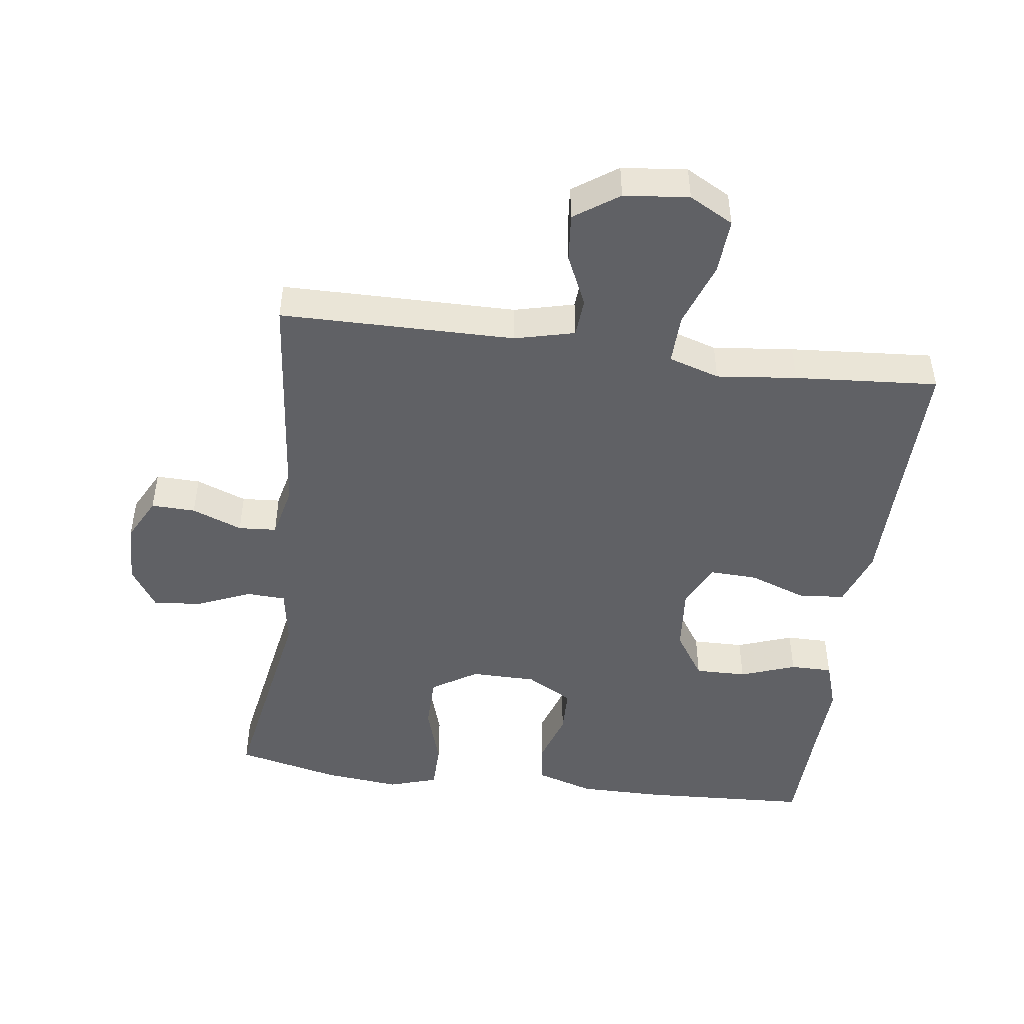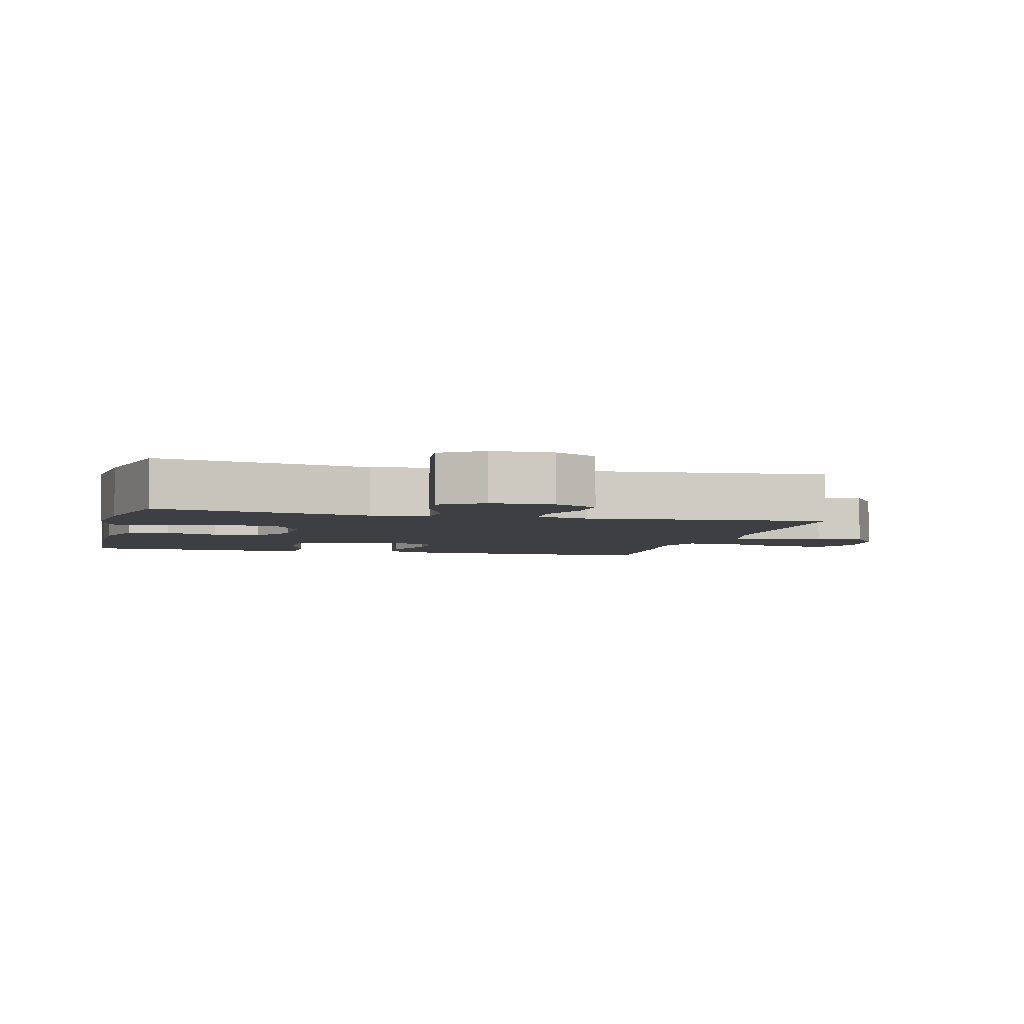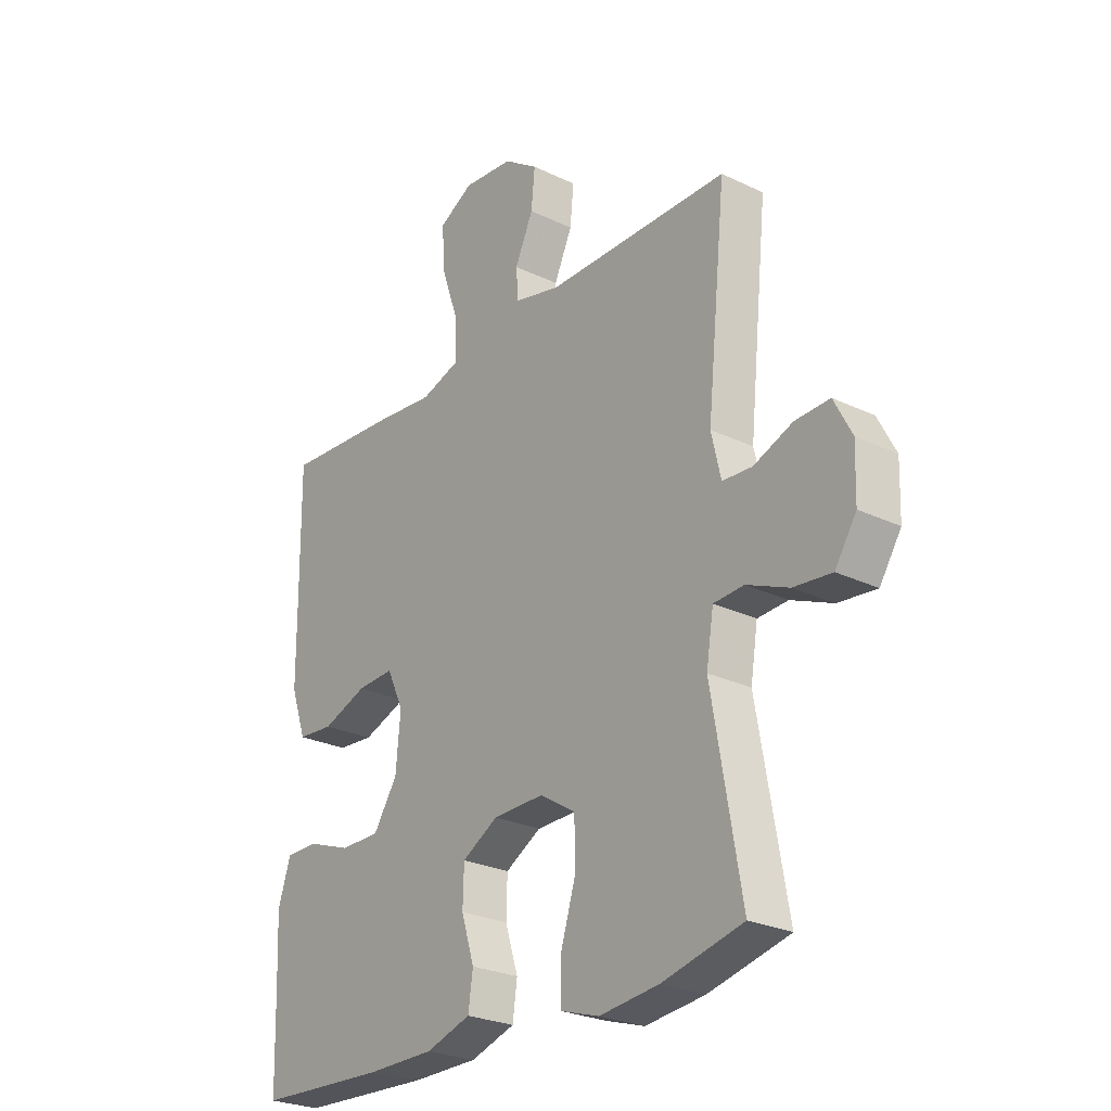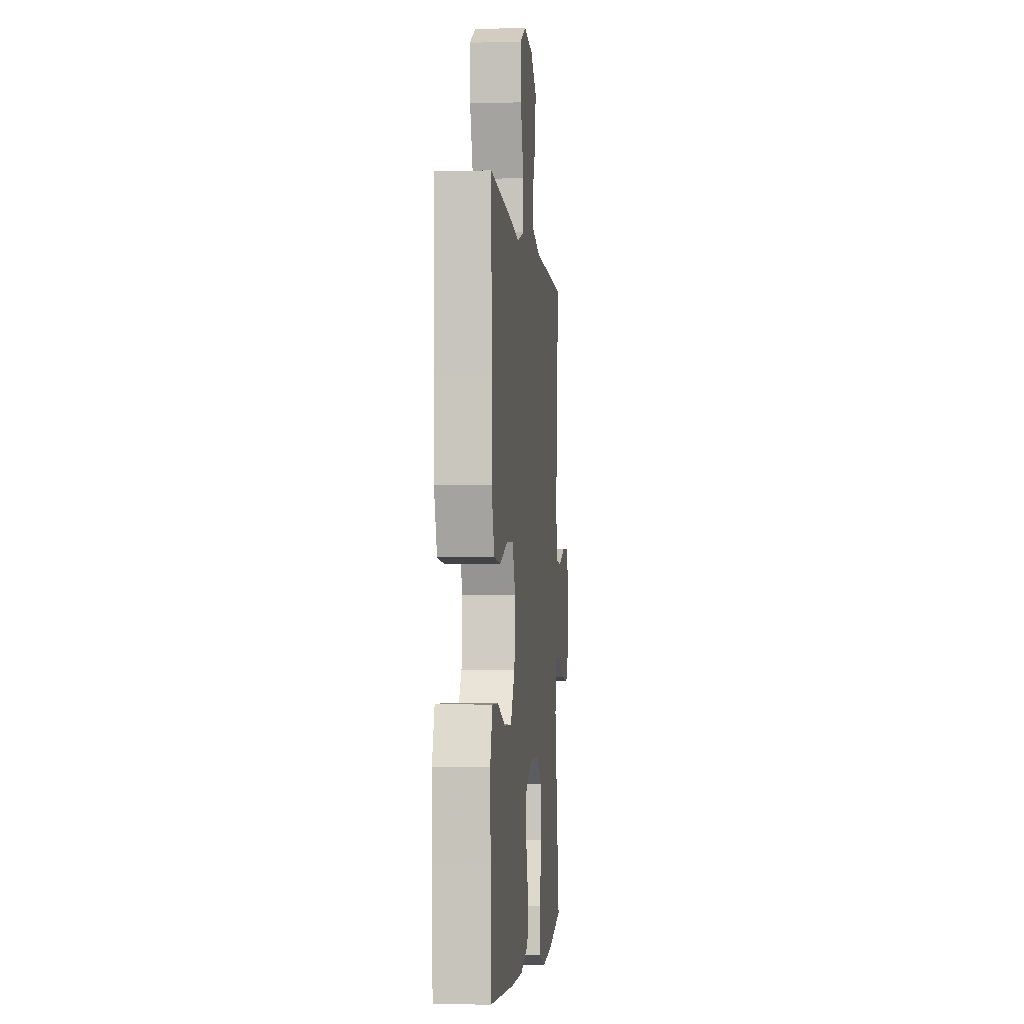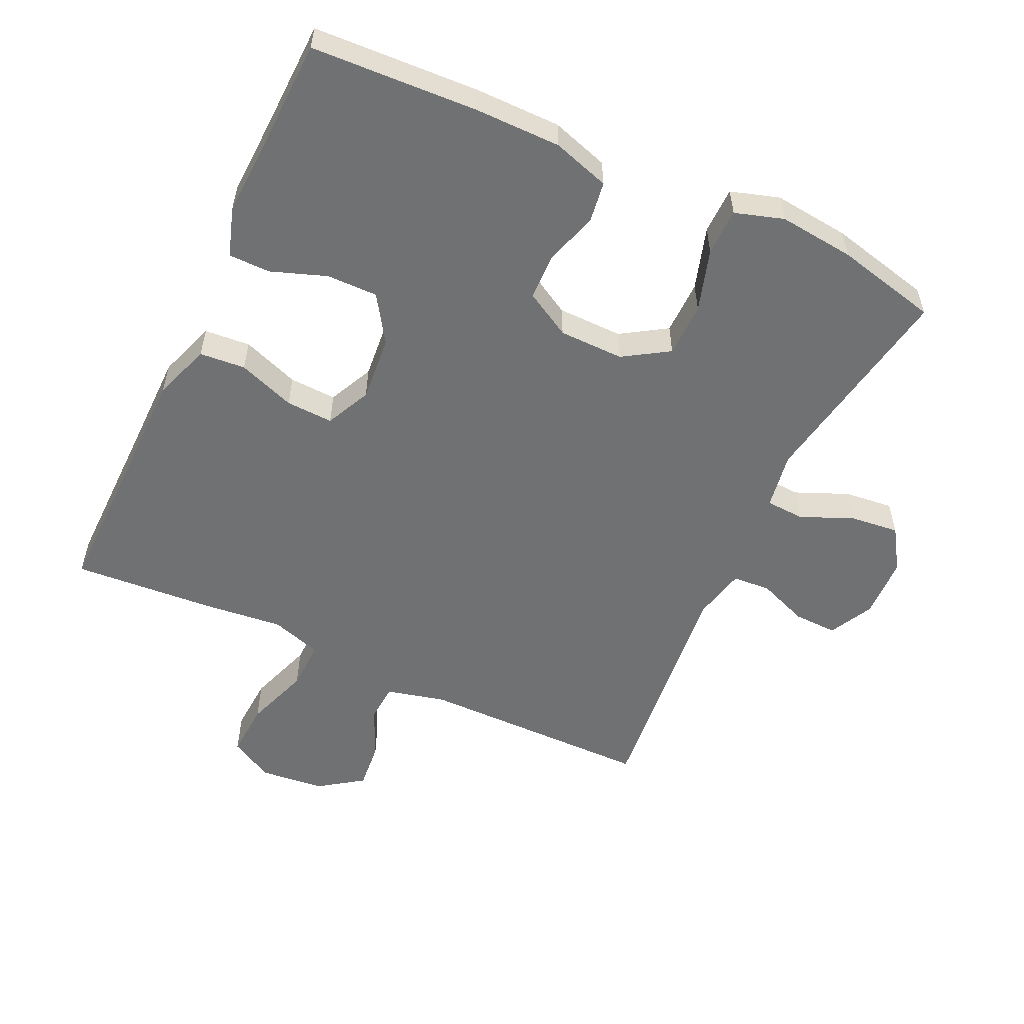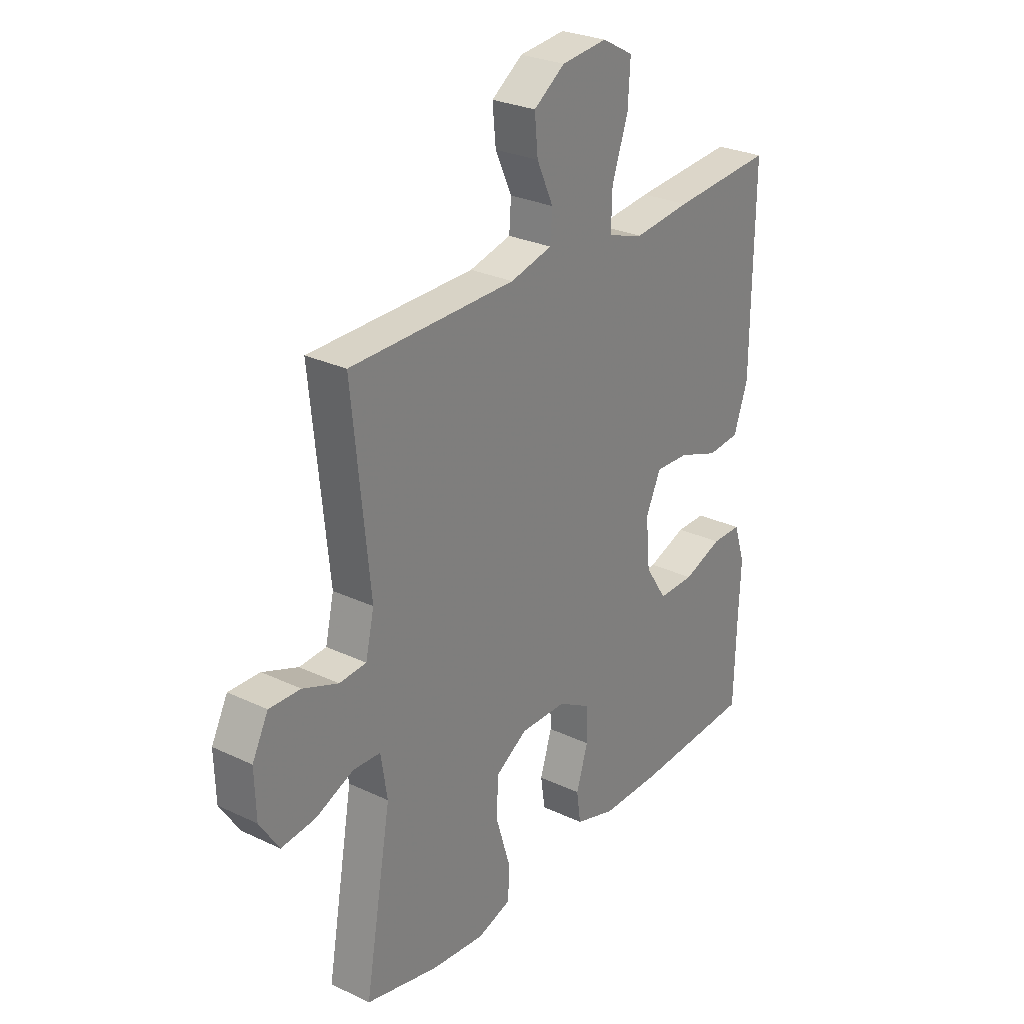
<metadata>
{"format":"obj","ext":"obj","renderer":"f3d","projection":"perspective","resolution":1024,"background":"white","views":[{"elev":-47.2,"azim":-7.6,"up":"+Y"},{"elev":-4.2,"azim":-104.4,"up":"+Y"},{"elev":-26.1,"azim":-127.3,"up":"+Z"},{"elev":-3.2,"azim":95.7,"up":"+Z"},{"elev":-55.2,"azim":154.9,"up":"+Y"},{"elev":27.5,"azim":-53.9,"up":"+Z"}]}
</metadata>
<code>
v 0.5 0.07 -0.5
v 0.25 0.07 -0.513
v 0.121 0.07 -0.513
v 0.035 0.07 -0.486
v 0.026 0.07 -0.424
v 0.051 0.07 -0.345
v 0.049 0.07 -0.275
v -0.02 0.07 -0.236
v -0.118 0.07 -0.235
v -0.186 0.07 -0.278
v -0.187 0.07 -0.36
v -0.158 0.07 -0.454
v -0.159 0.07 -0.525
v -0.232 0.07 -0.548
v -0.346 0.07 -0.536
v -0.5 0.07 -0.5
v -0.444 0.07 -0.18
v -0.458 0.07 -0.094
v -0.516 0.07 -0.091
v -0.596 0.07 -0.125
v -0.669 0.07 -0.133
v -0.71 0.07 -0.07
v -0.713 0.07 0.023
v -0.679 0.07 0.089
v -0.613 0.07 0.087
v -0.538 0.07 0.058
v -0.481 0.07 0.062
v -0.463 0.07 0.141
v -0.5 0.07 0.5
v -0.149 0.07 0.503
v -0.06 0.07 0.525
v -0.056 0.07 0.583
v -0.091 0.07 0.659
v -0.098 0.07 0.731
v -0.032 0.07 0.777
v 0.065 0.07 0.787
v 0.131 0.07 0.751
v 0.126 0.07 0.668
v 0.092 0.07 0.57
v 0.09 0.07 0.495
v 0.166 0.07 0.471
v 0.286 0.07 0.484
v 0.5 0.07 0.5
v 0.497 0.07 0.252
v 0.496 0.07 0.119
v 0.466 0.07 0.033
v 0.397 0.07 0.027
v 0.311 0.07 0.058
v 0.24 0.07 0.061
v 0.208 0.07 -0.007
v 0.217 0.07 -0.106
v 0.263 0.07 -0.176
v 0.34 0.07 -0.175
v 0.423 0.07 -0.145
v 0.486 0.07 -0.145
v 0.51 0.07 -0.219
v 0.505 0.07 -0.334
v 0.5 0 -0.5
v 0.25 0 -0.513
v 0.121 0 -0.513
v 0.035 0 -0.486
v 0.026 0 -0.424
v 0.051 0 -0.345
v 0.049 0 -0.275
v -0.02 0 -0.236
v -0.118 0 -0.235
v -0.186 0 -0.278
v -0.187 0 -0.36
v -0.158 0 -0.454
v -0.159 0 -0.525
v -0.232 0 -0.548
v -0.346 0 -0.536
v -0.5 0 -0.5
v -0.444 0 -0.18
v -0.458 0 -0.094
v -0.516 0 -0.091
v -0.596 0 -0.125
v -0.669 0 -0.133
v -0.71 0 -0.07
v -0.713 0 0.023
v -0.679 0 0.089
v -0.613 0 0.087
v -0.538 0 0.058
v -0.481 0 0.062
v -0.463 0 0.141
v -0.5 0 0.5
v -0.149 0 0.503
v -0.06 0 0.525
v -0.056 0 0.583
v -0.091 0 0.659
v -0.098 0 0.731
v -0.032 0 0.777
v 0.065 0 0.787
v 0.131 0 0.751
v 0.126 0 0.668
v 0.092 0 0.57
v 0.09 0 0.495
v 0.166 0 0.471
v 0.286 0 0.484
v 0.5 0 0.5
v 0.497 0 0.252
v 0.496 0 0.119
v 0.466 0 0.033
v 0.397 0 0.027
v 0.311 0 0.058
v 0.24 0 0.061
v 0.208 0 -0.007
v 0.217 0 -0.106
v 0.263 0 -0.176
v 0.34 0 -0.175
v 0.423 0 -0.145
v 0.486 0 -0.145
v 0.51 0 -0.219
v 0.505 0 -0.334
f 55 56 57
f 54 55 57
f 53 54 57
f 4 5 6
f 3 4 6
f 2 3 6
f 1 2 6
f 57 1 6
f 53 57 6
f 52 53 6
f 51 52 6 7
f 50 51 7 8
f 49 50 8 9
f 46 47 48
f 45 46 48
f 44 45 48
f 44 48 49
f 43 44 49
f 42 43 49
f 41 42 49
f 49 9 10
f 41 49 10
f 40 41 10
f 37 38 39
f 36 37 39
f 35 36 39
f 34 35 39
f 33 34 39
f 32 33 39
f 31 32 39 40
f 30 31 40 10
f 28 29 30 10
f 24 25 26
f 23 24 26
f 22 23 26
f 21 22 26
f 20 21 26
f 19 20 26
f 18 19 26 27
f 28 10 11
f 27 28 11
f 18 27 11
f 17 18 11
f 15 16 17
f 14 15 17
f 13 14 17
f 12 13 17
f 11 12 17
f 114 113 112
f 114 112 111
f 114 111 110
f 63 62 61
f 63 61 60
f 63 60 59
f 63 59 58
f 63 58 114
f 63 114 110
f 63 110 109
f 64 63 109 108
f 65 64 108 107
f 66 65 107 106
f 105 104 103
f 105 103 102
f 105 102 101
f 106 105 101
f 106 101 100
f 106 100 99
f 106 99 98
f 67 66 106
f 67 106 98
f 67 98 97
f 96 95 94
f 96 94 93
f 96 93 92
f 96 92 91
f 96 91 90
f 96 90 89
f 97 96 89 88
f 67 97 88 87
f 67 87 86 85
f 83 82 81
f 83 81 80
f 83 80 79
f 83 79 78
f 83 78 77
f 83 77 76
f 84 83 76 75
f 68 67 85
f 68 85 84
f 68 84 75
f 68 75 74
f 74 73 72
f 74 72 71
f 74 71 70
f 74 70 69
f 74 69 68
f 1 58 59 2
f 2 59 60 3
f 3 60 61 4
f 4 61 62 5
f 5 62 63 6
f 6 63 64 7
f 7 64 65 8
f 8 65 66 9
f 9 66 67 10
f 10 67 68 11
f 11 68 69 12
f 12 69 70 13
f 13 70 71 14
f 14 71 72 15
f 15 72 73 16
f 16 73 74 17
f 17 74 75 18
f 18 75 76 19
f 19 76 77 20
f 20 77 78 21
f 21 78 79 22
f 22 79 80 23
f 23 80 81 24
f 24 81 82 25
f 25 82 83 26
f 26 83 84 27
f 27 84 85 28
f 28 85 86 29
f 29 86 87 30
f 30 87 88 31
f 31 88 89 32
f 32 89 90 33
f 33 90 91 34
f 34 91 92 35
f 35 92 93 36
f 36 93 94 37
f 37 94 95 38
f 38 95 96 39
f 39 96 97 40
f 40 97 98 41
f 41 98 99 42
f 42 99 100 43
f 43 100 101 44
f 44 101 102 45
f 45 102 103 46
f 46 103 104 47
f 47 104 105 48
f 48 105 106 49
f 49 106 107 50
f 50 107 108 51
f 51 108 109 52
f 52 109 110 53
f 53 110 111 54
f 54 111 112 55
f 55 112 113 56
f 56 113 114 57
f 57 114 58 1

</code>
